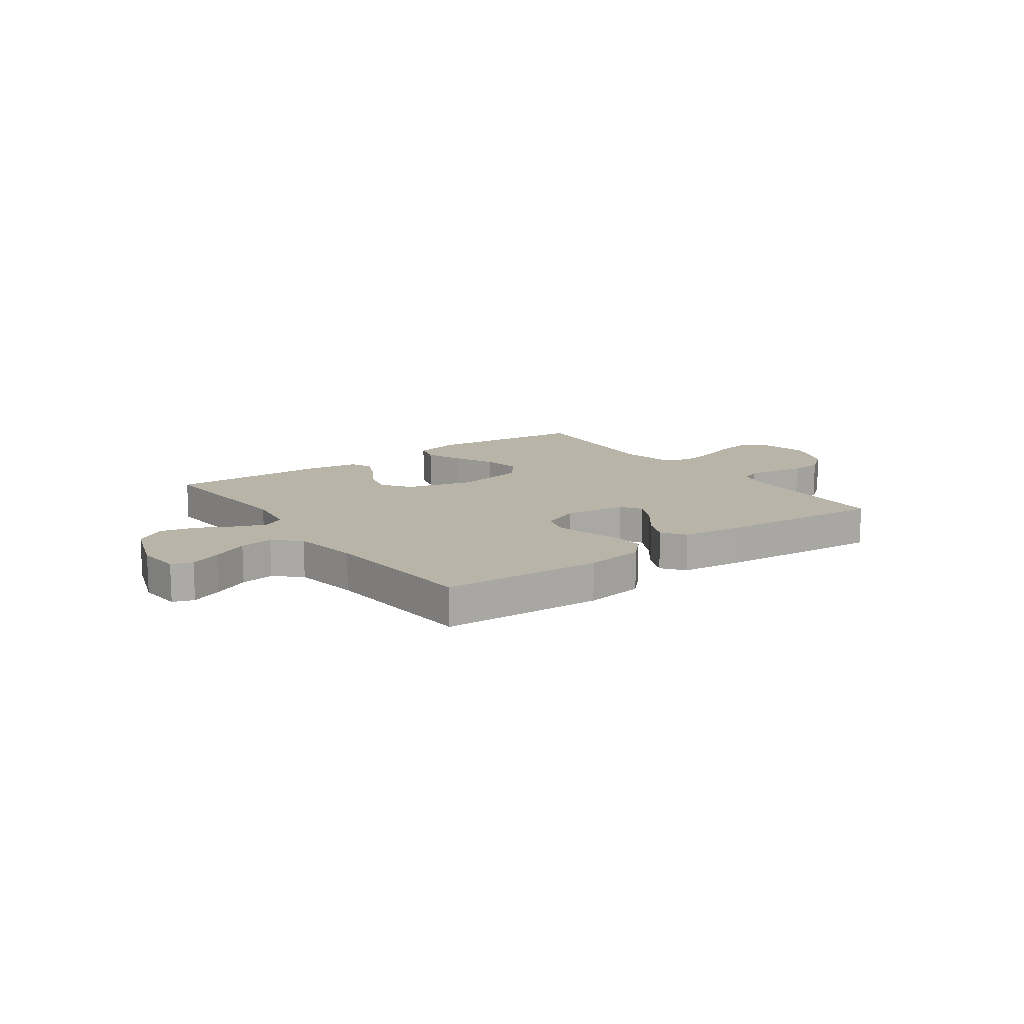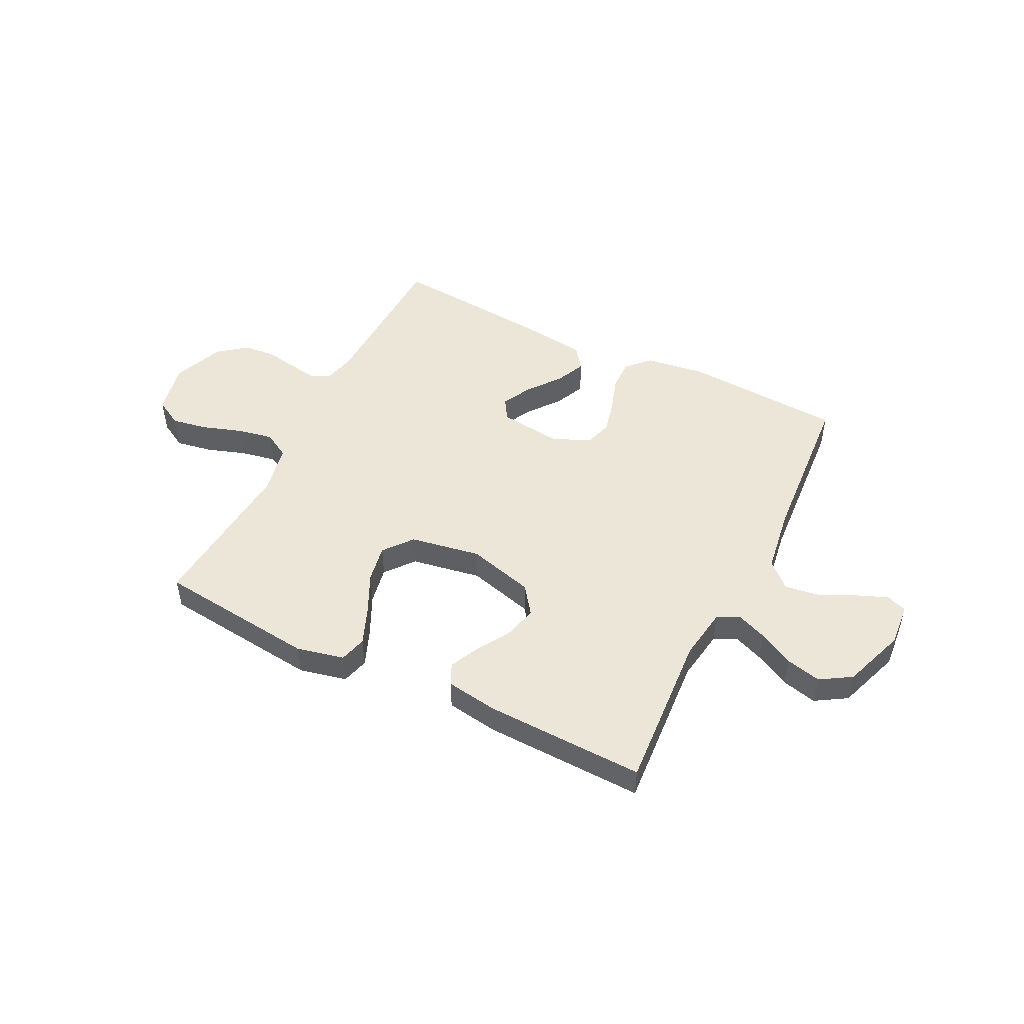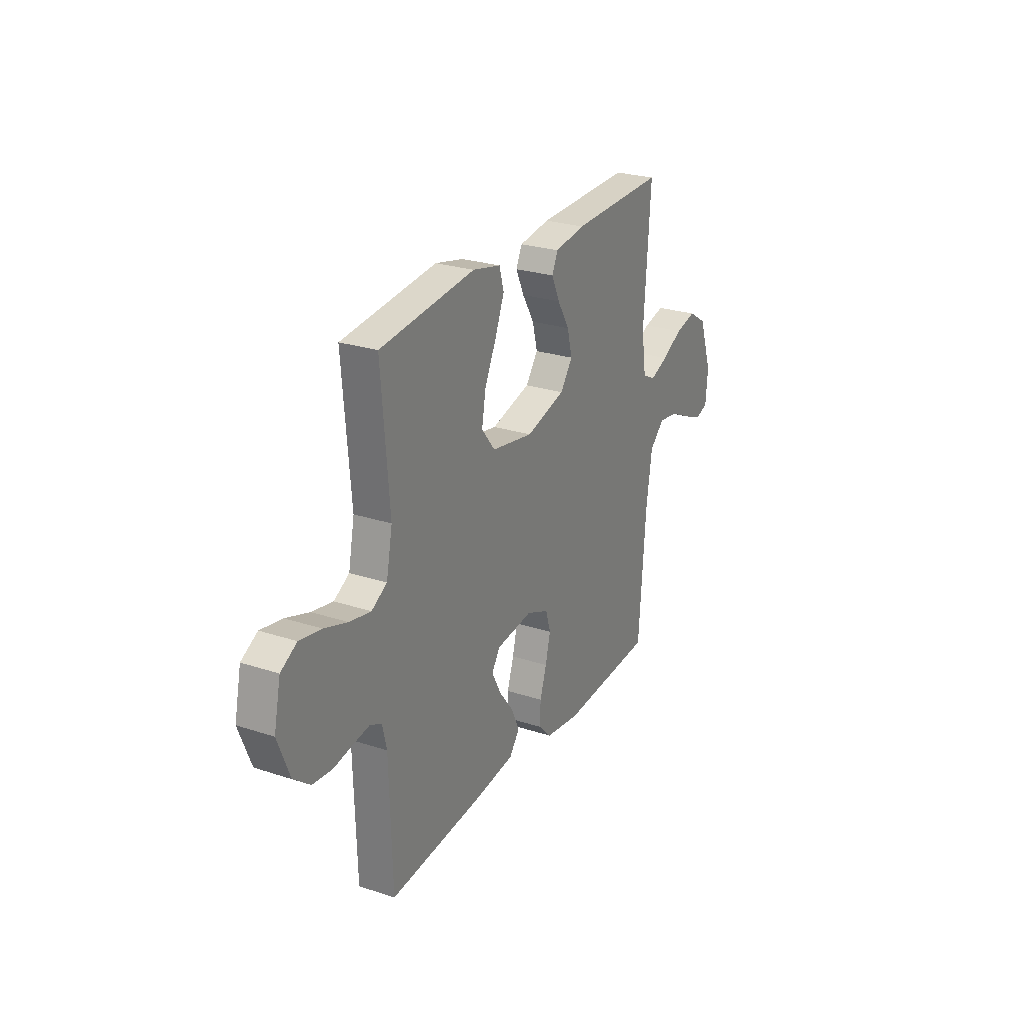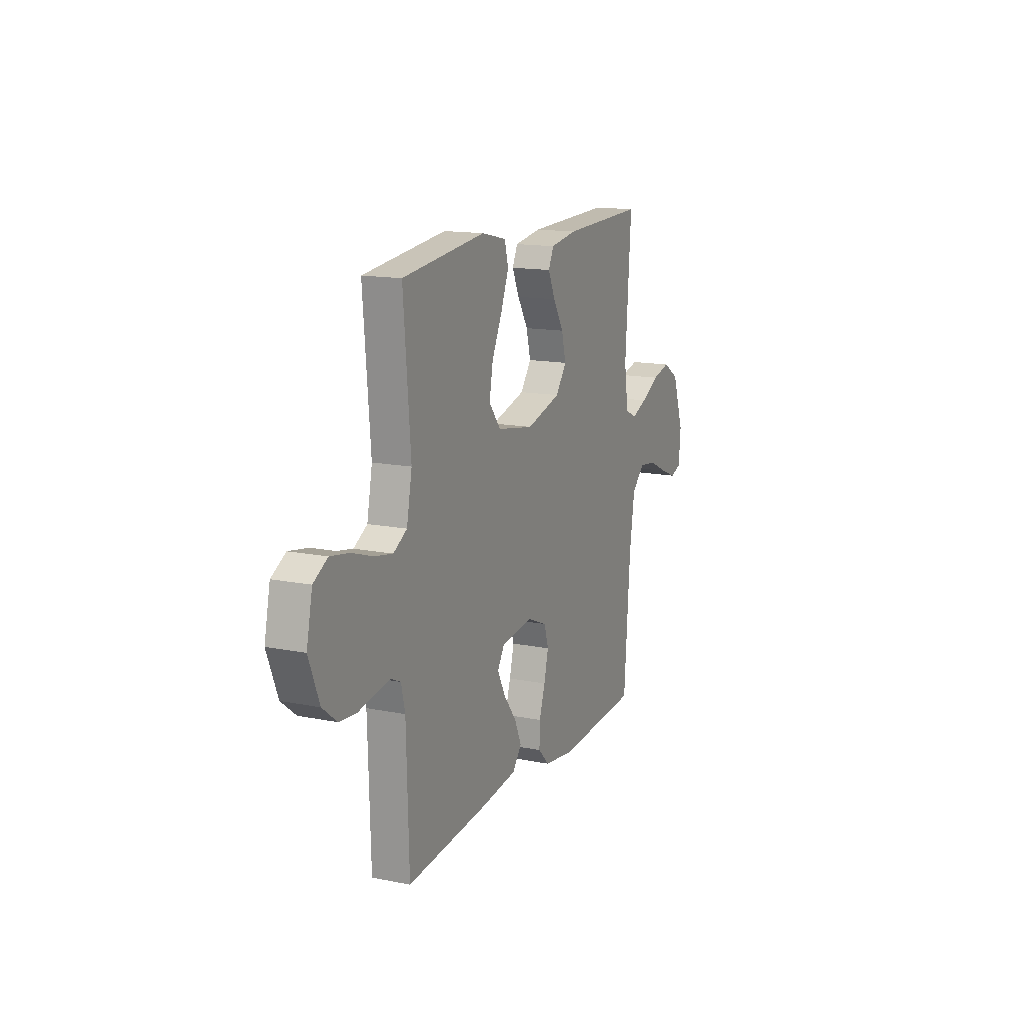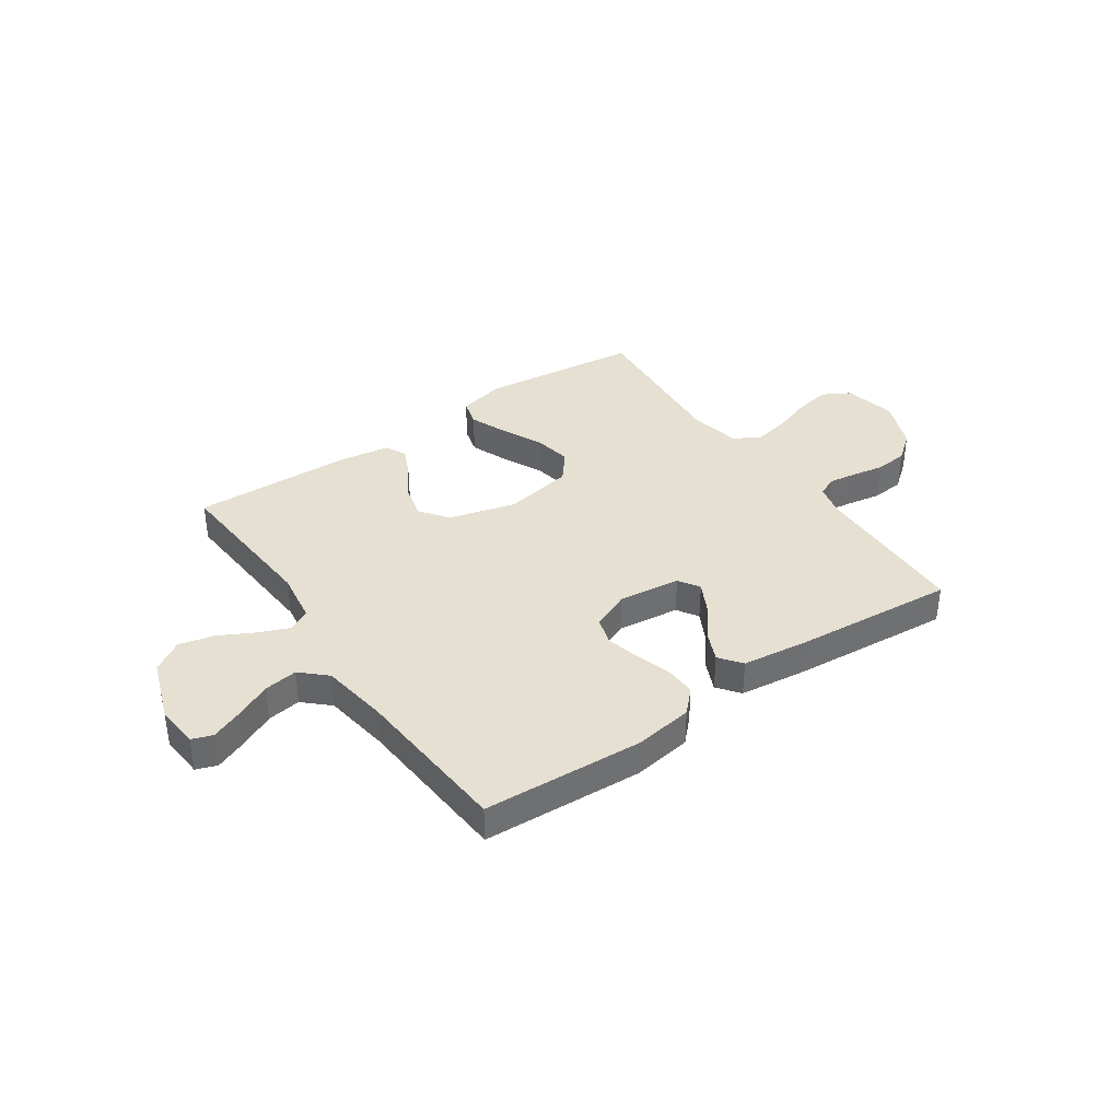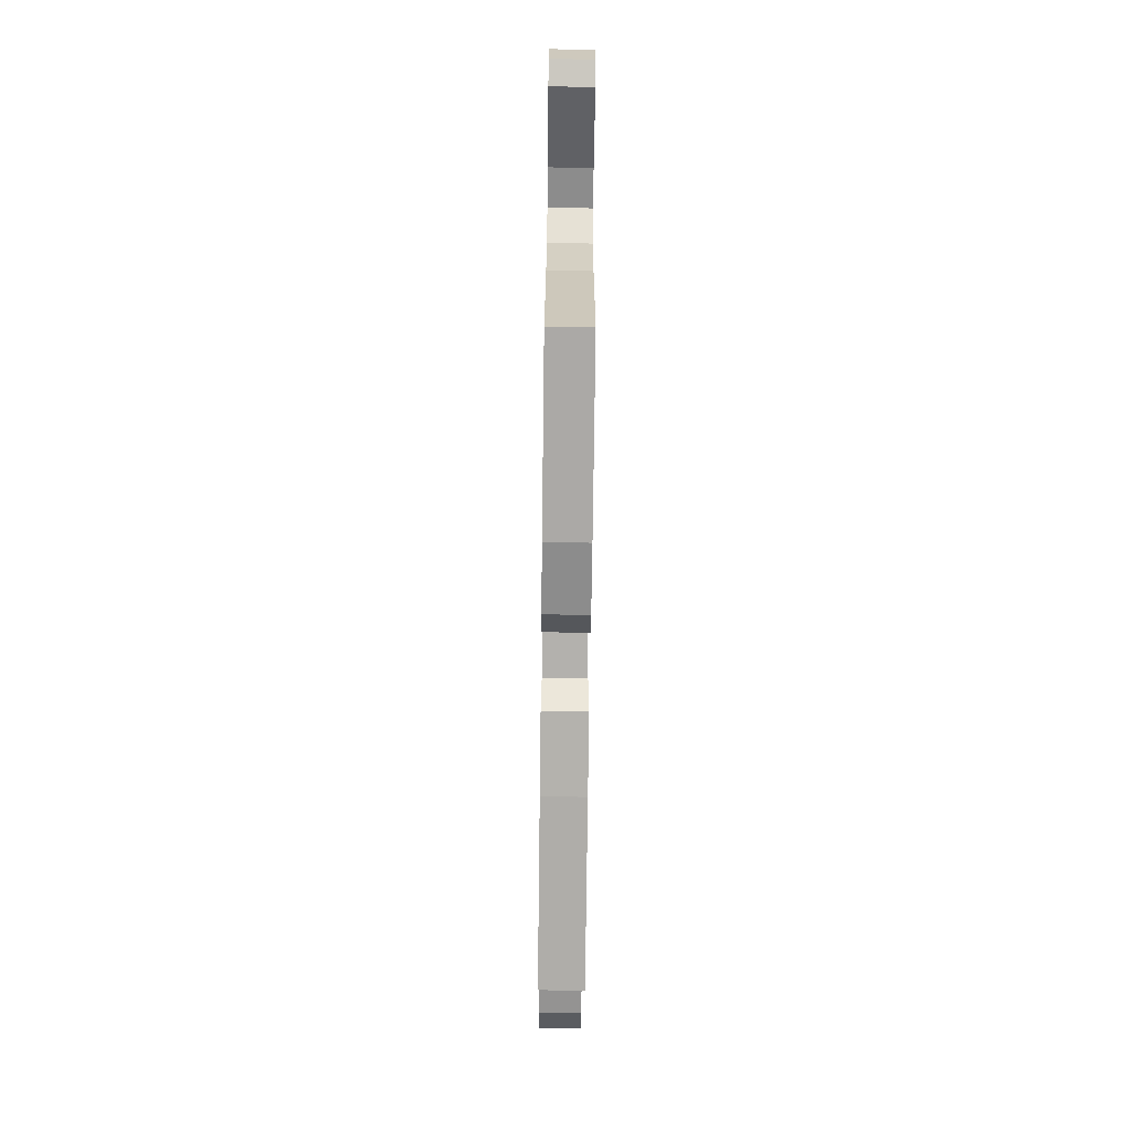
<metadata>
{"format":"obj","ext":"obj","renderer":"f3d","projection":"perspective","resolution":1024,"background":"white","views":[{"elev":13.3,"azim":144.1,"up":"+Y"},{"elev":48.8,"azim":26.5,"up":"+Y"},{"elev":25.8,"azim":-62.4,"up":"+Z"},{"elev":14.7,"azim":-66.5,"up":"+Z"},{"elev":37.7,"azim":145.4,"up":"+Y"},{"elev":-72.4,"azim":89.3,"up":"+Z"}]}
</metadata>
<code>
v -0.5 0.07 0.5
v -0.2 0.07 0.534
v -0.111 0.07 0.514
v -0.097 0.07 0.463
v -0.125 0.07 0.393
v -0.162 0.07 0.316
v -0.175 0.07 0.245
v -0.132 0.07 0.191
v 0 0.07 0.168
v 0.125 0.07 0.202
v 0.164 0.07 0.255
v 0.148 0.07 0.317
v 0.11 0.07 0.38
v 0.084 0.07 0.436
v 0.103 0.07 0.476
v 0.2 0.07 0.491
v 0.5 0.07 0.5
v 0.479 0.07 0.2
v 0.494 0.07 0.102
v 0.535 0.07 0.081
v 0.592 0.07 0.104
v 0.658 0.07 0.139
v 0.724 0.07 0.155
v 0.782 0.07 0.119
v 0.824 0.07 0
v 0.817 0.07 -0.081
v 0.778 0.07 -0.095
v 0.719 0.07 -0.071
v 0.651 0.07 -0.039
v 0.588 0.07 -0.03
v 0.541 0.07 -0.074
v 0.522 0.07 -0.2
v 0.5 0.07 -0.5
v 0.2 0.07 -0.517
v 0.089 0.07 -0.501
v 0.048 0.07 -0.459
v 0.05 0.07 -0.4
v 0.071 0.07 -0.335
v 0.087 0.07 -0.271
v 0.071 0.07 -0.219
v 0 0.07 -0.189
v -0.117 0.07 -0.203
v -0.142 0.07 -0.243
v -0.113 0.07 -0.299
v -0.066 0.07 -0.36
v -0.041 0.07 -0.416
v -0.073 0.07 -0.458
v -0.2 0.07 -0.474
v -0.5 0.07 -0.5
v -0.509 0.07 -0.2
v -0.523 0.07 -0.141
v -0.56 0.07 -0.124
v -0.613 0.07 -0.132
v -0.673 0.07 -0.143
v -0.734 0.07 -0.137
v -0.786 0.07 -0.096
v -0.824 0.07 0
v -0.803 0.07 0.097
v -0.752 0.07 0.126
v -0.684 0.07 0.114
v -0.61 0.07 0.089
v -0.543 0.07 0.076
v -0.494 0.07 0.104
v -0.475 0.07 0.2
v -0.5 0 0.5
v -0.2 0 0.534
v -0.111 0 0.514
v -0.097 0 0.463
v -0.125 0 0.393
v -0.162 0 0.316
v -0.175 0 0.245
v -0.132 0 0.191
v 0 0 0.168
v 0.125 0 0.202
v 0.164 0 0.255
v 0.148 0 0.317
v 0.11 0 0.38
v 0.084 0 0.436
v 0.103 0 0.476
v 0.2 0 0.491
v 0.5 0 0.5
v 0.479 0 0.2
v 0.494 0 0.102
v 0.535 0 0.081
v 0.592 0 0.104
v 0.658 0 0.139
v 0.724 0 0.155
v 0.782 0 0.119
v 0.824 0 0
v 0.817 0 -0.081
v 0.778 0 -0.095
v 0.719 0 -0.071
v 0.651 0 -0.039
v 0.588 0 -0.03
v 0.541 0 -0.074
v 0.522 0 -0.2
v 0.5 0 -0.5
v 0.2 0 -0.517
v 0.089 0 -0.501
v 0.048 0 -0.459
v 0.05 0 -0.4
v 0.071 0 -0.335
v 0.087 0 -0.271
v 0.071 0 -0.219
v 0 0 -0.189
v -0.117 0 -0.203
v -0.142 0 -0.243
v -0.113 0 -0.299
v -0.066 0 -0.36
v -0.041 0 -0.416
v -0.073 0 -0.458
v -0.2 0 -0.474
v -0.5 0 -0.5
v -0.509 0 -0.2
v -0.523 0 -0.141
v -0.56 0 -0.124
v -0.613 0 -0.132
v -0.673 0 -0.143
v -0.734 0 -0.137
v -0.786 0 -0.096
v -0.824 0 0
v -0.803 0 0.097
v -0.752 0 0.126
v -0.684 0 0.114
v -0.61 0 0.089
v -0.543 0 0.076
v -0.494 0 0.104
v -0.475 0 0.2
f 58 59 60 61
f 58 61 62
f 57 58 62
f 56 57 62
f 53 54 55 56
f 52 53 56 62
f 51 52 62 63
f 47 48 49 50
f 44 45 46 47
f 43 44 47 50
f 42 43 50 51
f 35 36 37 38
f 35 38 39
f 32 33 34 35
f 31 32 35 39
f 30 31 39 40
f 26 27 28 29
f 24 25 26 29
f 24 29 30
f 21 22 23 24
f 20 21 24 30
f 19 20 30 40
f 15 16 17 18
f 12 13 14 15
f 12 15 18 19
f 3 4 5 6
f 1 2 3 6
f 64 1 6 7
f 63 64 7 8
f 41 42 51 63
f 41 63 8 9
f 40 41 9 10
f 19 40 10 11
f 11 12 19
f 125 124 123 122
f 126 125 122
f 126 122 121
f 126 121 120
f 120 119 118 117
f 126 120 117 116
f 127 126 116 115
f 114 113 112 111
f 111 110 109 108
f 114 111 108 107
f 115 114 107 106
f 102 101 100 99
f 103 102 99
f 99 98 97 96
f 103 99 96 95
f 104 103 95 94
f 93 92 91 90
f 93 90 89 88
f 94 93 88
f 88 87 86 85
f 94 88 85 84
f 104 94 84 83
f 82 81 80 79
f 79 78 77 76
f 83 82 79 76
f 70 69 68 67
f 70 67 66 65
f 71 70 65 128
f 72 71 128 127
f 127 115 106 105
f 73 72 127 105
f 74 73 105 104
f 75 74 104 83
f 83 76 75
f 1 65 66 2
f 2 66 67 3
f 3 67 68 4
f 4 68 69 5
f 5 69 70 6
f 6 70 71 7
f 7 71 72 8
f 8 72 73 9
f 9 73 74 10
f 10 74 75 11
f 11 75 76 12
f 12 76 77 13
f 13 77 78 14
f 14 78 79 15
f 15 79 80 16
f 16 80 81 17
f 17 81 82 18
f 18 82 83 19
f 19 83 84 20
f 20 84 85 21
f 21 85 86 22
f 22 86 87 23
f 23 87 88 24
f 24 88 89 25
f 25 89 90 26
f 26 90 91 27
f 27 91 92 28
f 28 92 93 29
f 29 93 94 30
f 30 94 95 31
f 31 95 96 32
f 32 96 97 33
f 33 97 98 34
f 34 98 99 35
f 35 99 100 36
f 36 100 101 37
f 37 101 102 38
f 38 102 103 39
f 39 103 104 40
f 40 104 105 41
f 41 105 106 42
f 42 106 107 43
f 43 107 108 44
f 44 108 109 45
f 45 109 110 46
f 46 110 111 47
f 47 111 112 48
f 48 112 113 49
f 49 113 114 50
f 50 114 115 51
f 51 115 116 52
f 52 116 117 53
f 53 117 118 54
f 54 118 119 55
f 55 119 120 56
f 56 120 121 57
f 57 121 122 58
f 58 122 123 59
f 59 123 124 60
f 60 124 125 61
f 61 125 126 62
f 62 126 127 63
f 63 127 128 64
f 64 128 65 1

</code>
